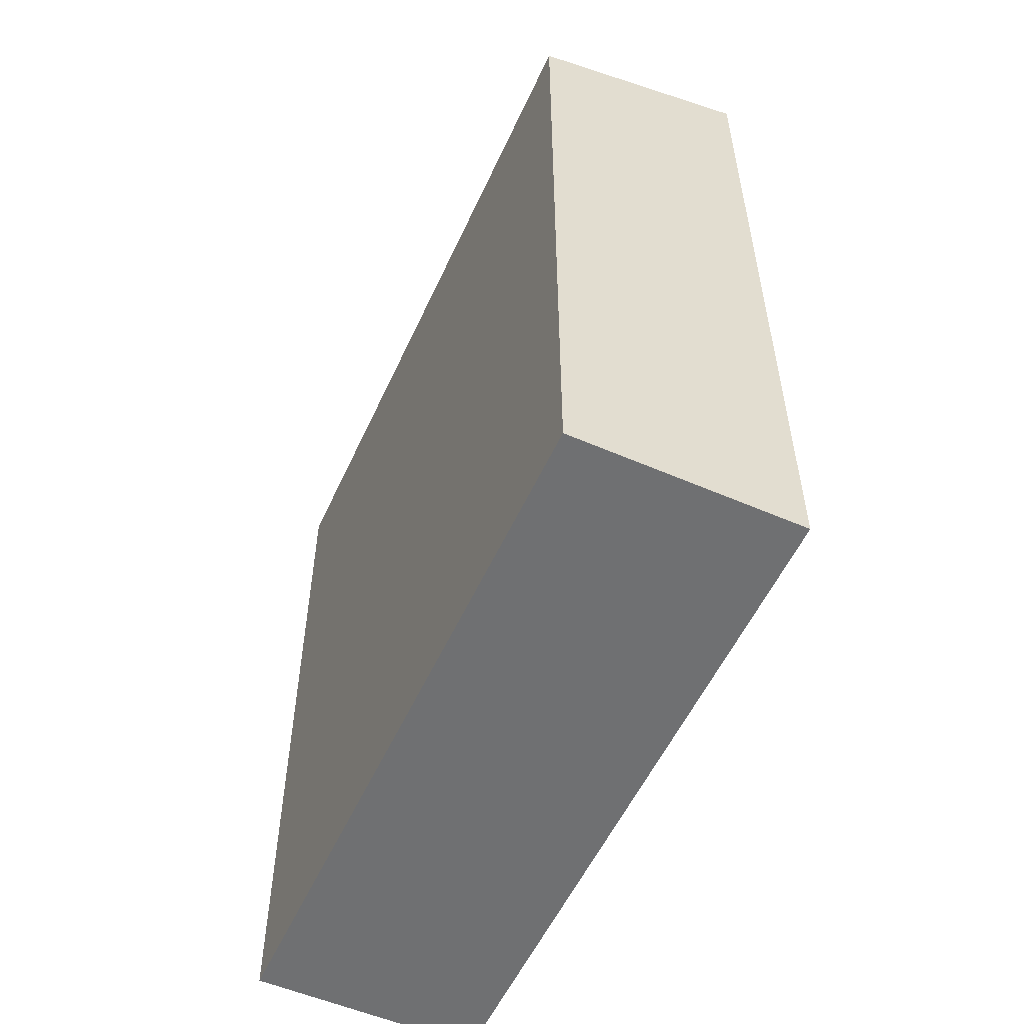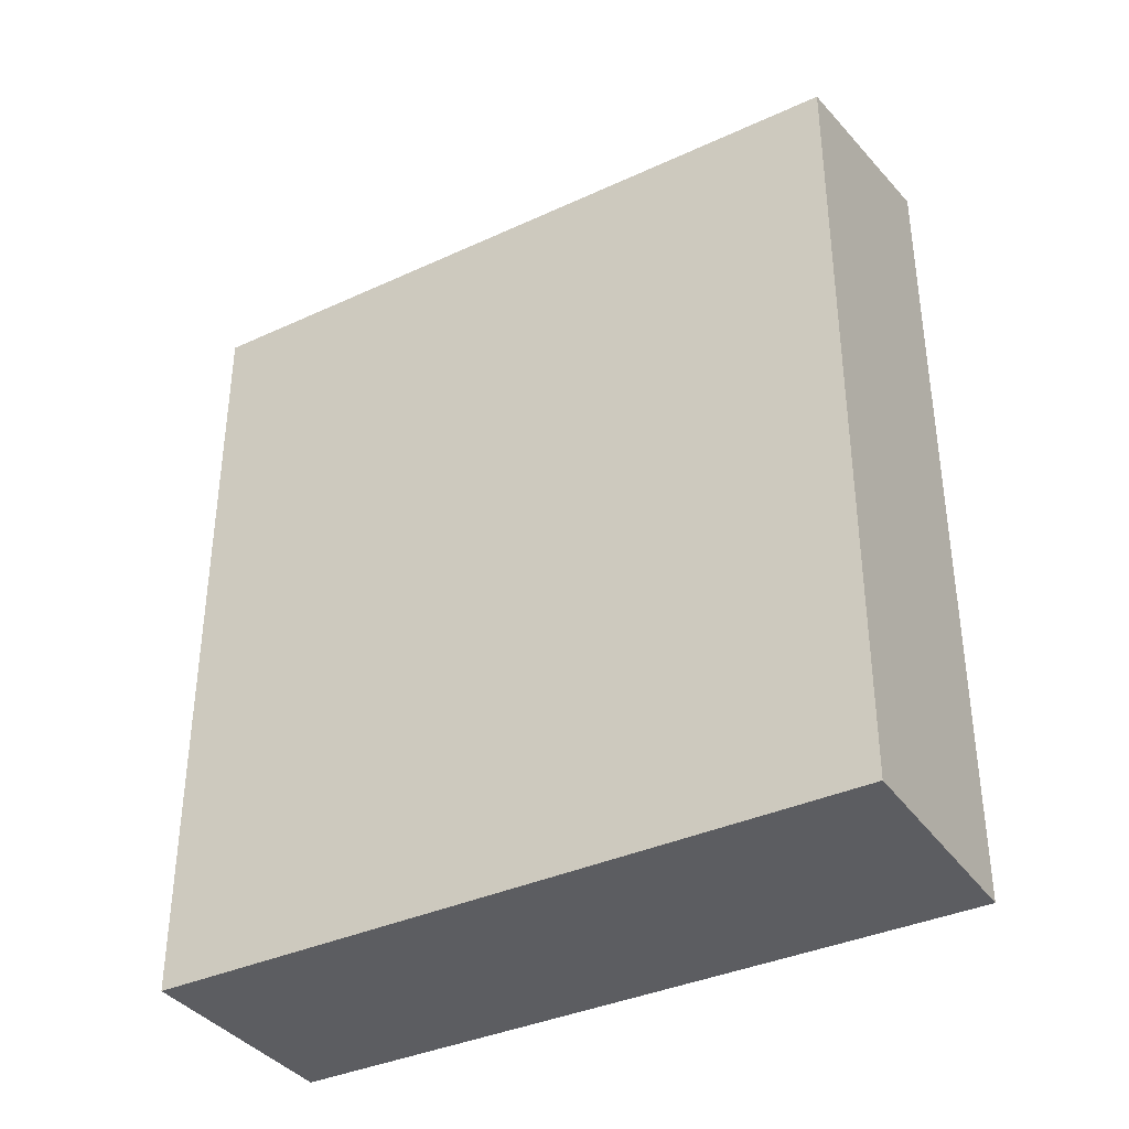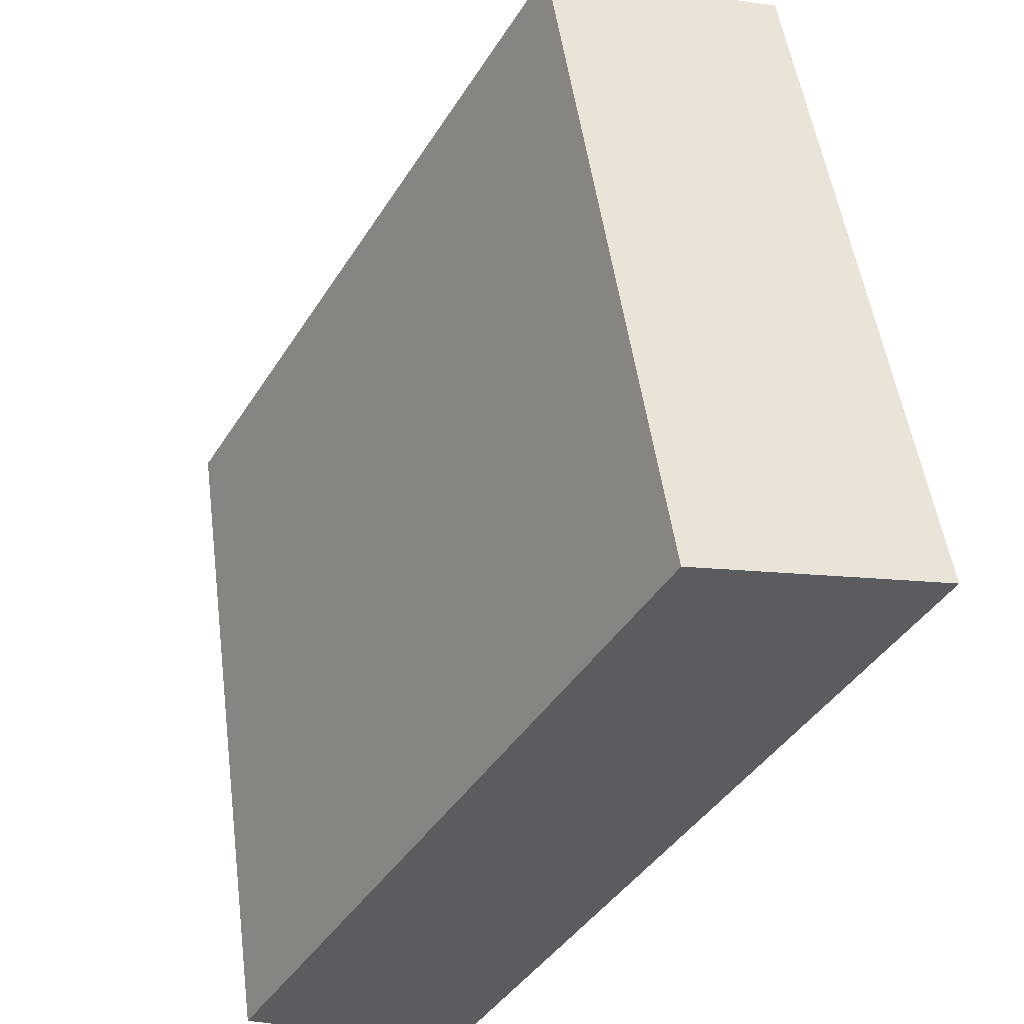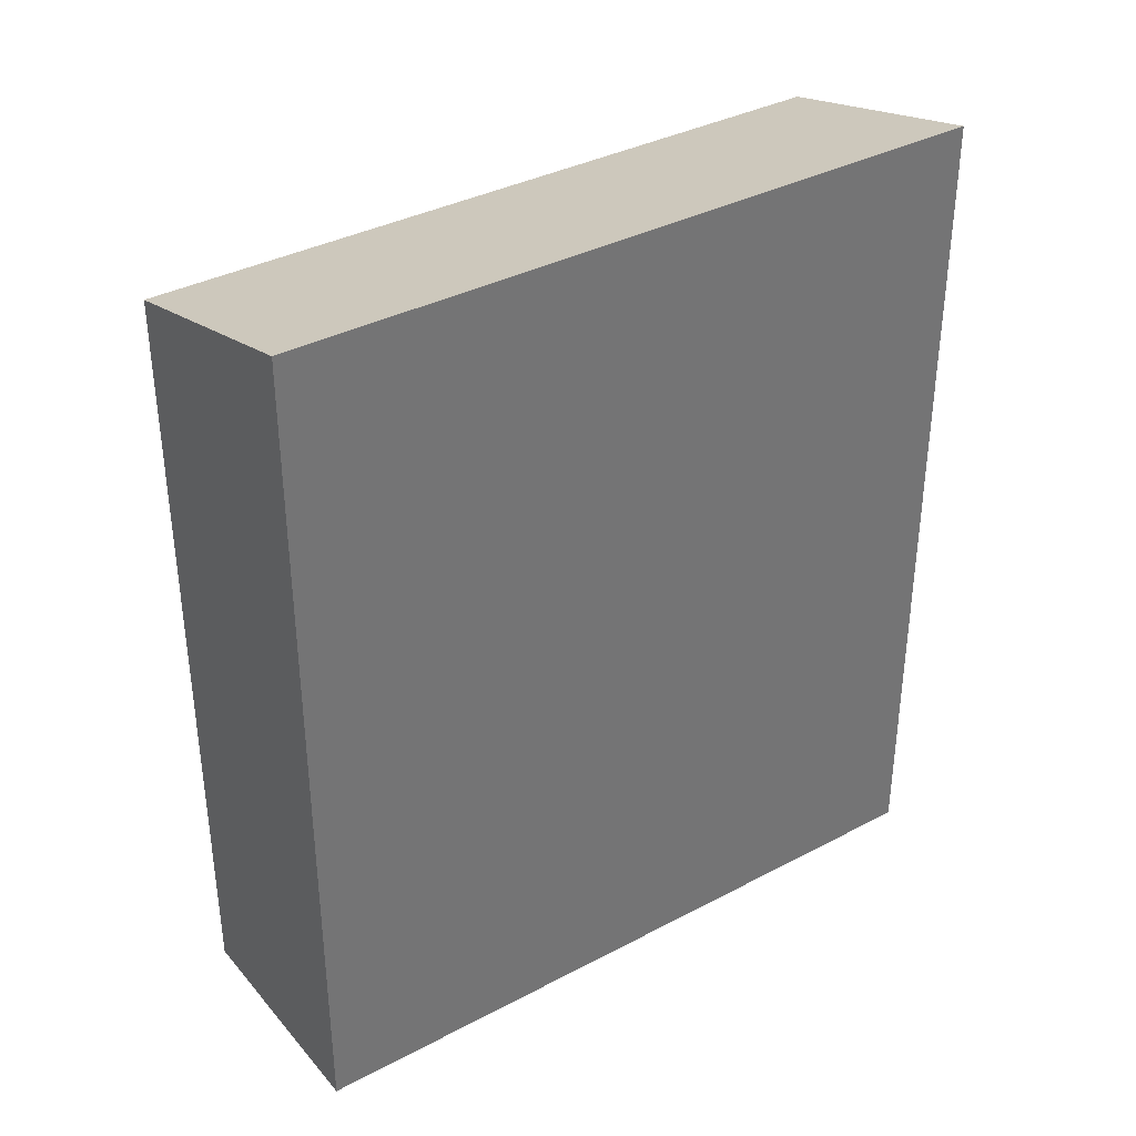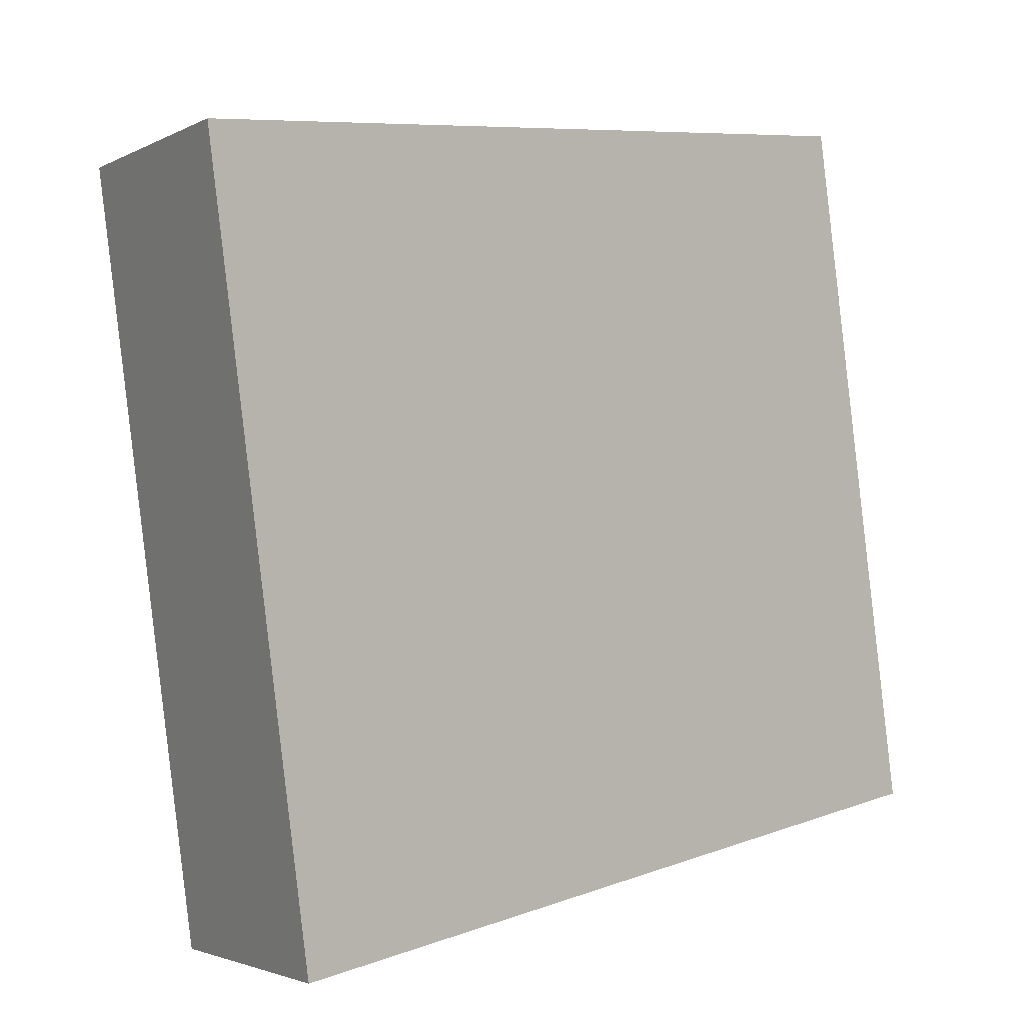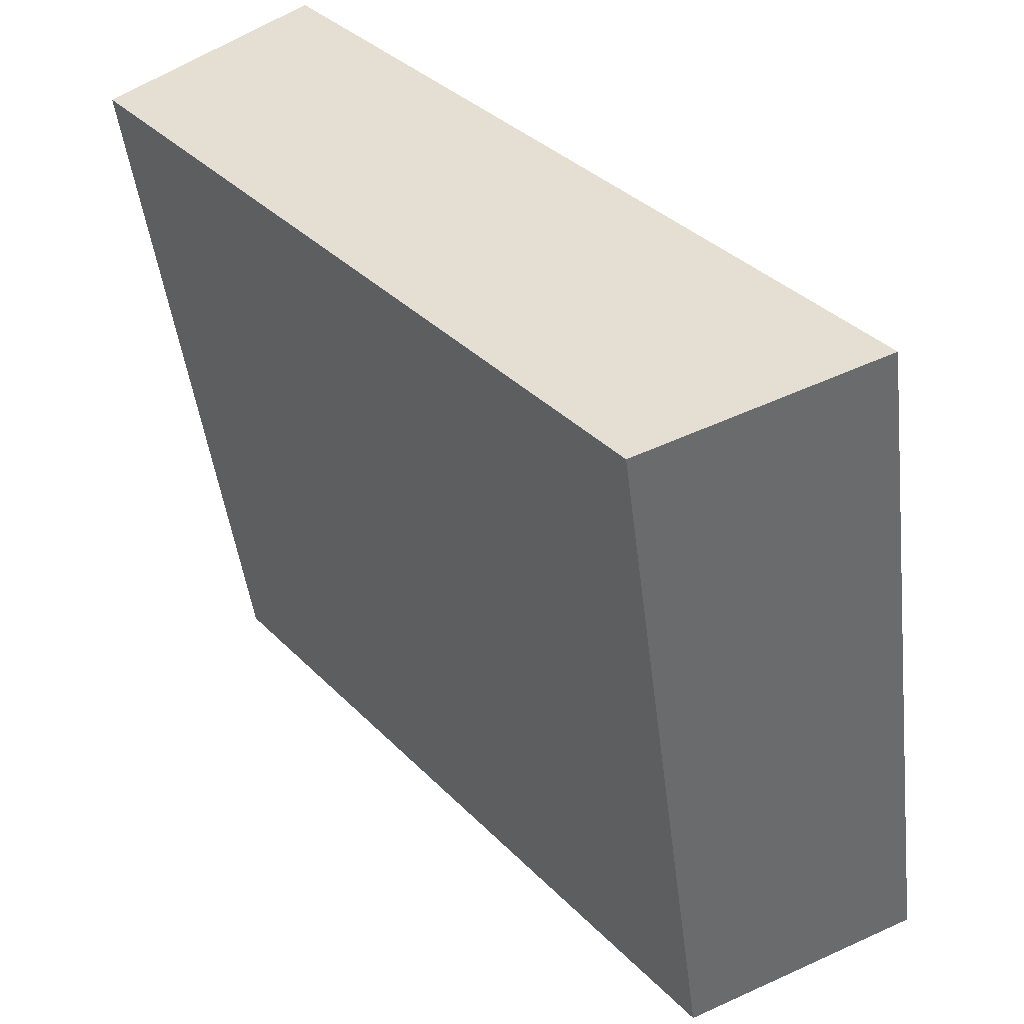
<metadata>
{"format":"obj","ext":"obj","renderer":"f3d","projection":"perspective","resolution":1024,"background":"white","views":[{"elev":-54.9,"azim":164.7,"up":"+Y"},{"elev":-36.6,"azim":129.9,"up":"+Y"},{"elev":-42.6,"azim":150.1,"up":"+Z"},{"elev":36.2,"azim":-115.6,"up":"+Y"},{"elev":7.9,"azim":-136.2,"up":"+Z"},{"elev":36.1,"azim":142.2,"up":"+Z"}]}
</metadata>
<code>
v  9.101 20.88 17.85
v  0.0004777 22.43 -0.00071
v  2.991 22.43 18.86
v  6.111 20.88 -1.008
v  0 0 0
v  2.99 -1.155e-15 18.86
v  6.11 6.166e-17 -1.007
v  9.1 -1.093e-15 17.86
g defaultobject
f 1 2 3
f 2 1 4
f 3 5 6
f 5 3 2
f 2 7 5
f 7 2 4
f 7 1 8
f 1 7 4
f 8 3 6
f 3 8 1
f 5 8 6
f 8 5 7

</code>
